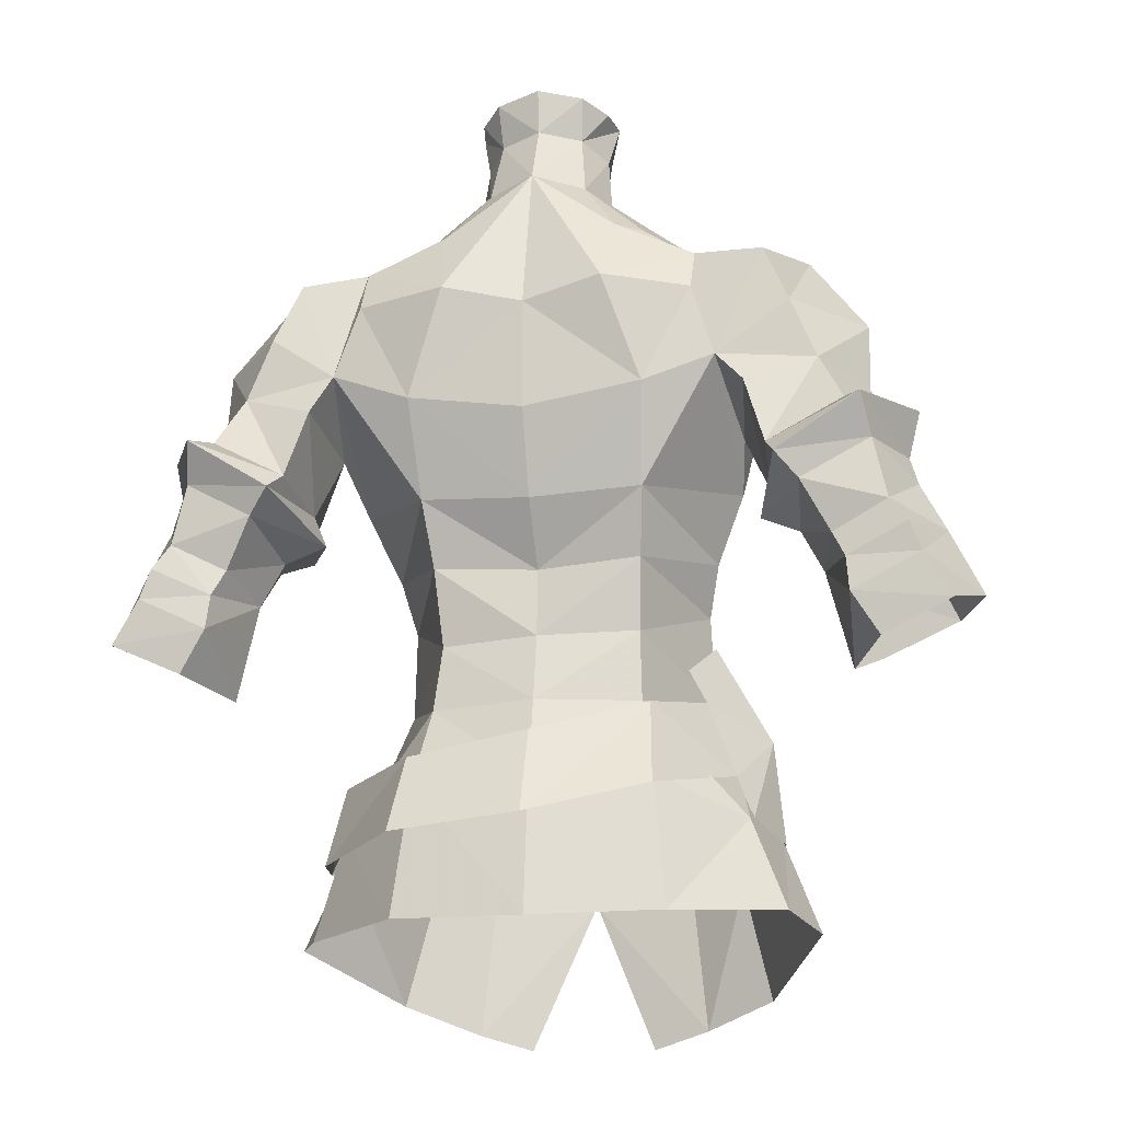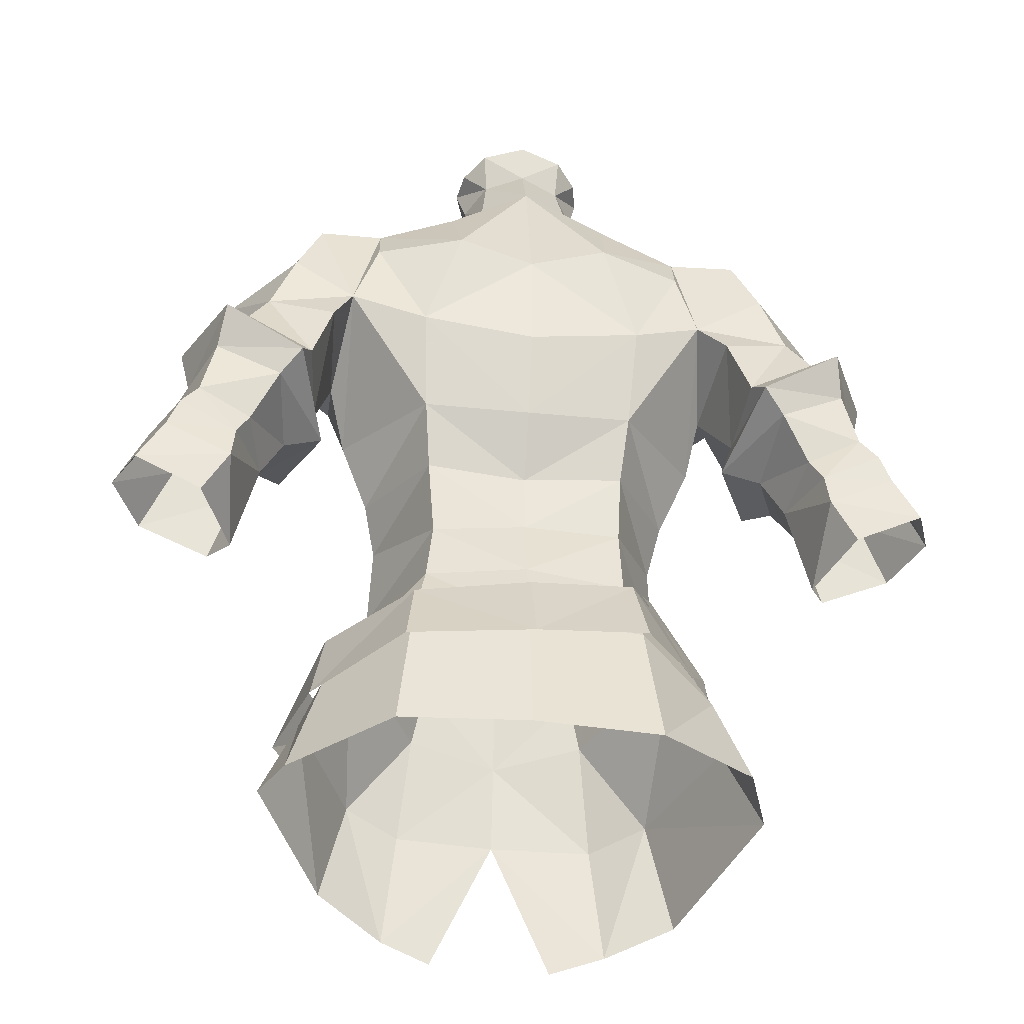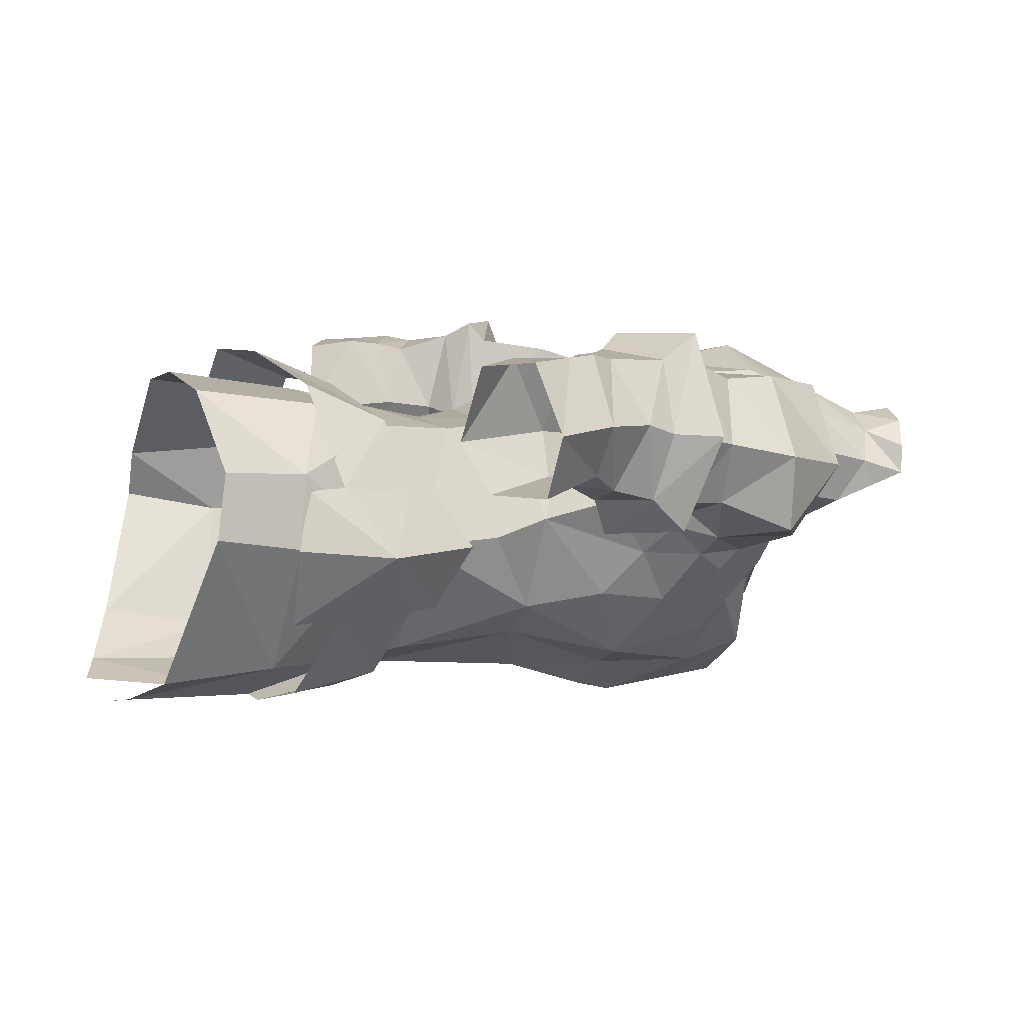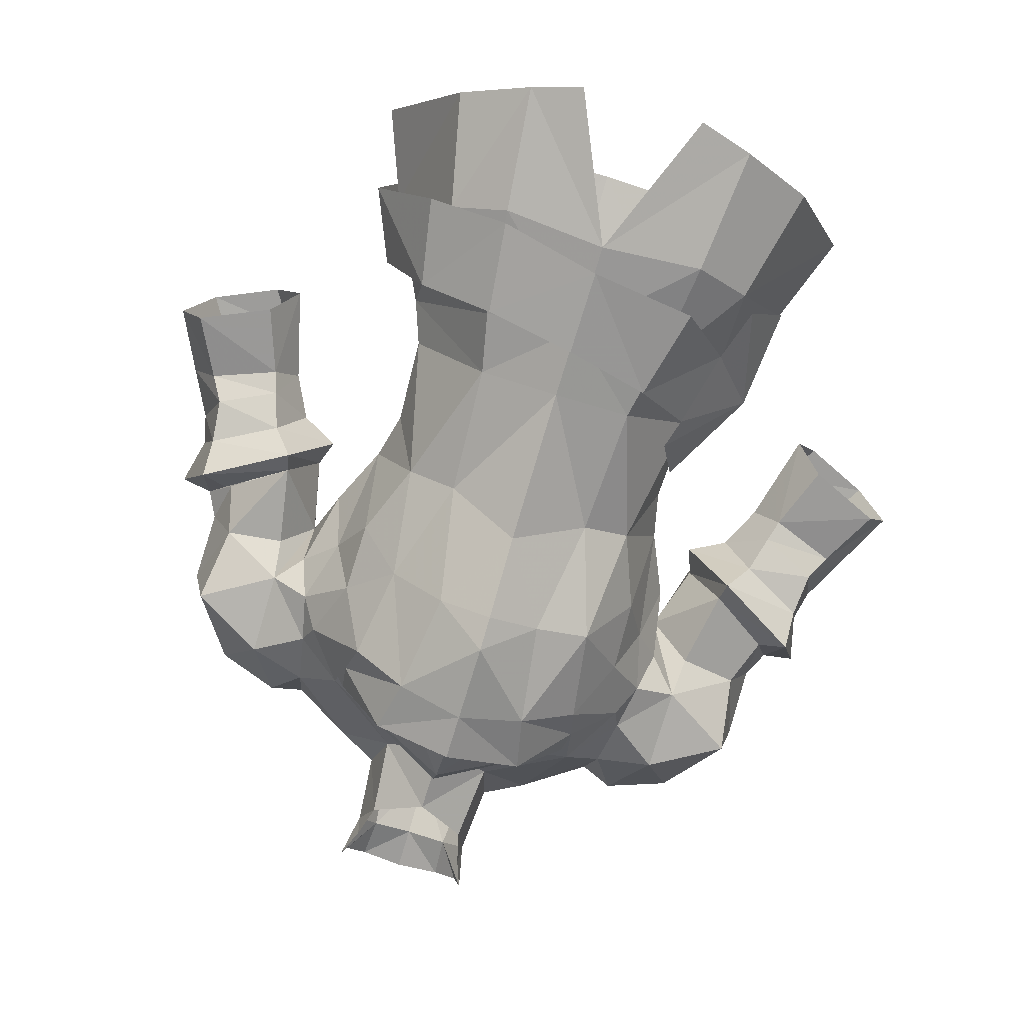
<metadata>
{"format":"obj","ext":"obj","renderer":"f3d","projection":"perspective","resolution":1024,"background":"white","views":[{"elev":-17.2,"azim":-167.9,"up":"+Z"},{"elev":-39.0,"azim":172.9,"up":"+Z"},{"elev":5.9,"azim":-109.0,"up":"+Y"},{"elev":-80.0,"azim":163.2,"up":"+Y"}]}
</metadata>
<code>
g archer_armour_male_68550
v -5.49 -3.773 71.43
v -2.885 -6.882 70.71
v -3.364 -6.012 73.01
v -5.364 -2.731 72.57
v -0.08363 -8.176 71.01
v -0.08363 -7.93 72.96
v -0.08366 -6.96 53.29
v -3.906 -5.779 53.98
v -4.433 -7.033 49.23
v -0.08367 -7.633 49.54
v -4.334 4.534 55.53
v -0.08365 5.195 55.66
v -0.08365 5.978 52.52
v -4.914 5.561 52.38
v -9.207 -0.2288 50.53
v -8.282 2.839 50.99
v -9.742 3.126 47.29
v -10.72 0.4709 46.73
v -4.976 -6.868 43.95
v -6.766 -5.564 49.85
v -7.893 -5.763 44.98
v -2.617 -7.319 43.27
v -0.08365 6.848 46.86
v -5.495 6.289 46.96
v 5.322 -3.773 71.43
v 5.196 -2.731 72.57
v 3.197 -6.012 73.01
v 2.717 -6.882 70.71
v 4.249 -6.791 49.25
v 3.798 -5.872 53.81
v 4.166 4.534 55.53
v 4.747 5.561 52.38
v 9.039 -0.2288 50.53
v 10.55 0.4684 46.73
v 9.523 2.52 46.74
v 8.114 2.839 50.99
v 4.792 -6.625 43.96
v 7.661 -4.787 45.05
v 6.598 -5.566 49.85
v 2.644 -7.173 43.34
v 5.328 6.289 46.96
v -3.699 -6.516 55.12
v -5.997 -3.561 56.16
v -6.807 -3.617 52.85
v -4.632 -7.084 51.27
v -0.08872 -8.151 50.66
v -0.07867 -7.661 54.2
v 6.888 -5.169 53.49
v 3.756 -7.196 53.59
v 4.179 -7.648 49.74
v 7.558 -5.503 49.76
v 10.07 -1.48 50.18
v 8.74 -1.588 53.28
v -4.708 4.802 55.43
v -5.029 6.443 51.85
v -7.675 2.143 52.85
v -6.469 1.629 56.02
v -0.1336 7.728 50.67
v -0.1235 6.195 54.22
v 4.748 6.295 53.29
v 8.181 2.747 52.9
v 8.734 3.728 49.58
v 5.133 7.682 50.1
v 10.07 -1.48 50.18
v 8.74 -1.588 53.28
v -7.354 -2.084 70.3
v -7.195 -0.2287 54.7
v 7.268 -2.146 70.51
v 7.028 -0.2288 54.7
v -6.807 -3.617 52.85
v -5.997 -3.561 56.16
v -8.796 -0.8063 54.81
v -5.619 -3.45 57.45
v -7.572 -3.617 50.59
v -6.523 -0.7331 58.9
v -9.291 -0.2838 50.46
v -6.469 1.629 56.02
v -7.675 2.143 52.85
v -5.734 1.589 57.43
v -8.336 2.151 51.12
f 1 2 3
f 3 4 1
f 5 6 3
f 3 2 5
f 7 8 9
f 9 10 7
f 11 12 13
f 13 14 11
f 15 16 17
f 17 18 15
f 19 9 20
f 20 21 19
f 10 9 19
f 19 22 10
f 14 13 23
f 23 24 14
f 18 21 20
f 20 15 18
f 24 17 16
f 16 14 24
f 25 26 27
f 27 28 25
f 5 28 27
f 27 6 5
f 7 10 29
f 29 30 7
f 31 32 13
f 13 12 31
f 33 34 35
f 35 36 33
f 37 38 39
f 39 29 37
f 10 40 37
f 37 29 10
f 32 41 23
f 23 13 32
f 38 34 33
f 33 39 38
f 41 32 36
f 36 35 41
f 42 43 44
f 44 45 42
f 46 47 42
f 42 45 46
f 48 49 50
f 50 51 48
f 46 50 49
f 49 47 46
f 52 53 48
f 48 51 52
f 54 55 56
f 56 57 54
f 58 55 54
f 54 59 58
f 60 61 62
f 62 63 60
f 58 59 60
f 60 63 58
f 64 62 61
f 61 65 64
f 66 1 4
f 16 11 14
f 20 67 15
f 8 67 20
f 9 8 20
f 15 67 16
f 67 11 16
f 26 25 68
f 32 31 36
f 33 69 39
f 39 69 30
f 39 30 29
f 36 69 33
f 36 31 69
f 70 71 72
f 73 72 71
f 74 70 72
f 75 72 73
f 76 74 72
f 72 77 78
f 77 72 79
f 72 78 80
f 79 72 75
f 72 80 76
g archer_armour_male_68550
v -2.299 -6.881 66.47
v -4.604 -6.056 66.35
v -3.149 -5.108 61.79
v -0.08365 -7.157 62.83
v -4.628 5.746 64.06
v -4.345 4.665 61.44
v -6.861 0.4256 62.16
v -8.07 1.247 64.83
v -4.888 7.205 67.97
v -0.08367 7.346 67.17
v -0.08366 6.073 63.76
v -2.513 0.859 75.63
v -4.663 2.92 76.34
v -5.794 -1.982 73.02
v -4.772 -1.991 73.17
v -0.08366 -6.643 56.28
v -3.428 -5.505 56.38
v -5.184 -5.098 70.19
v -5.49 -3.773 71.43
v -7.354 -2.084 70.3
v -6.505 -3.429 67.9
v -6.507 -0.5888 56.52
v -4.234 4.33 58.46
v -4.334 4.534 55.53
v -7.195 -0.2287 54.7
v -0.0643 4.364 80.7
v -1.788 3.589 80.49
v -1.903 4.066 82.26
v -0.0643 4.565 82.57
v -3.906 -5.779 53.98
v -5.194 -3.674 61.84
v -0.08367 7.408 71.71
v -3.375 7.869 72.41
v -2.885 -6.882 70.71
v -0.08365 -8.612 67.71
v -0.08363 -8.176 71.01
v -6.434 -3.069 65.02
v -0.08366 -6.96 53.29
v -0.08365 5.195 55.66
v -0.08365 4.598 58.41
v -0.08366 4.421 61.2
v -6.357 -0.3843 60.09
v -7.269 2.672 74.48
v -4.682 4.981 75.42
v -3.693 6.252 75.25
v -6.937 6.019 73.75
v -0.08364 -2.259 74.71
v -0.08365 -1.007 74.63
v -2.121 4.602 77.74
v -0.0643 5.649 78.09
v -2.121 4.602 77.74
v -2.967 2.875 77.22
v -2.684 2.22 80.01
v -3.065 1.637 81.78
v -2.822 2.922 81.92
v -2.184 0.3016 78.83
v 2.131 -6.881 66.47
v 2.982 -5.108 61.79
v 4.436 -4.92 66.31
v 4.461 5.746 64.06
v 7.903 1.247 64.83
v 6.694 0.4256 62.16
v 4.177 4.665 61.44
v 4.721 7.205 67.97
v 2.345 0.8591 75.63
v 4.604 -1.991 73.17
v 5.626 -2.016 72.61
v 4.496 2.92 76.34
v 3.261 -5.505 56.38
v 5.017 -5.098 70.19
v 6.299 -3.401 67.9
v 7.268 -2.146 70.51
v 5.322 -3.773 71.43
v 6.339 -0.5889 56.52
v 7.028 -0.2288 54.7
v 4.166 4.534 55.53
v 3.872 4.184 58.25
v 1.775 4.066 82.26
v 1.659 3.589 80.5
v 3.798 -5.872 53.81
v 5.027 -3.674 61.84
v 3.207 7.869 72.41
v 2.717 -6.882 70.71
v 6.267 -3.069 65.02
v 6.19 -0.3843 60.09
v 7.066 2.584 74.74
v 6.855 5.941 74.01
v 3.526 6.252 75.25
v 4.515 4.981 75.42
v 1.954 4.602 77.74
v 1.954 4.602 77.74
v 2.556 2.22 80.01
v 2.8 2.875 77.22
v 2.936 1.637 81.78
v 2.693 2.922 81.92
v 2.056 0.3016 78.83
v -7.454 -0.01937 73.21
v -7.269 2.672 74.48
v -8.638 2.371 75
v -9.859 -0.3611 72.69
v -6.937 6.019 73.75
v -9.75 6.284 73.64
v -13.69 3.462 70.94
v -13.68 4.051 68.02
v -12.63 1.507 68.02
v -13.02 0.2491 71.08
v -7.801 6.837 69
v -8.986 7.355 67.64
v -11.9 6.725 68.57
v -10.83 6.753 71.12
v -11.28 2.849 74.21
v -8.408 2.901 66.63
v -9.538 4.458 64.06
v -9.851 7.801 64.79
v -12.95 7.526 66.51
v -13.96 7.648 64.72
v -14.53 7.712 62.19
v -15.52 5.068 63.52
v -15.17 4.652 64.75
v -15.47 3.049 61.23
v -12.69 2.84 60.17
v -12.37 2.448 61.07
v -14.82 2.38 62.24
v -12.27 7.331 61.08
v -12.79 7.604 60.02
v -15.24 7.933 61.17
v -14.48 0.5405 65.5
v -13.4 1.62 65.96
v -14.26 4.272 66.92
v -15.64 4.539 66.75
v -12.69 4.362 56.38
v -11.69 4.657 60.28
v -13.69 2.253 57.31
v -15.73 7.845 59.96
v -16.85 7.72 58.12
v -17.91 4.872 58.89
v -16.58 5.114 61.52
v -9.538 4.458 64.06
v -10.74 0.6982 64.17
v -10.86 0.1482 63.37
v -9.121 4.06 62.88
v -16.75 2.317 58.65
v -12.92 7.758 58.59
v -14.02 7.469 56.85
v -12.69 4.362 56.38
v -11.69 4.657 60.28
v -9.887 -0.3182 69.1
v -10.14 0.8591 67.57
v -11.84 1.696 62.55
v -14.58 1.917 64.07
v -11.13 8.016 63.13
v -10.75 4.439 62.1
v -14.26 4.272 66.92
v -10.75 4.439 62.1
v -8.408 2.901 66.63
v -9.121 4.06 62.88
v -10.25 8.662 64.11
v -13.67 8.709 66.28
v -12.95 7.526 66.51
v -8.54 0.07752 67.64
v -6.884 6.854 71.98
v 7.257 -0.1018 73.44
v 9.692 -0.3646 72.69
v 8.471 2.368 74.99
v 7.066 2.584 74.74
v 9.583 6.281 73.63
v 6.855 5.941 74.01
v 13.52 3.458 70.94
v 12.86 0.2457 71.07
v 12.47 1.504 68.02
v 13.51 4.048 68.01
v 8.004 6.771 69.3
v 10.66 6.75 71.12
v 11.73 6.721 68.56
v 8.819 7.351 67.63
v 11.11 2.845 74.21
v 9.684 7.797 64.79
v 9.371 4.454 64.05
v 8.648 2.84 66.92
v 12.78 7.523 66.5
v 13.8 7.644 64.72
v 15.01 4.649 64.75
v 15.36 5.064 63.52
v 14.36 7.709 62.19
v 15.3 3.046 61.23
v 14.65 2.377 62.23
v 12.2 2.445 61.07
v 12.52 2.838 60.16
v 15.08 7.93 61.17
v 12.62 7.601 60.02
v 12.1 7.328 61.07
v 14.31 0.5371 65.5
v 15.47 4.536 66.75
v 14.09 4.269 66.91
v 13.24 1.616 65.96
v 12.53 4.36 56.37
v 13.52 2.251 57.31
v 11.53 4.654 60.28
v 15.57 7.843 59.96
v 16.42 5.112 61.52
v 17.74 4.87 58.88
v 16.68 7.718 58.12
v 9.371 4.454 64.05
v 8.954 4.056 62.88
v 10.7 0.1448 63.37
v 10.57 0.6948 64.16
v 16.59 2.315 58.65
v 13.85 7.467 56.84
v 12.75 7.756 58.59
v 12.53 4.36 56.37
v 11.53 4.654 60.28
v 9.72 -0.3216 69.1
v 9.97 0.8557 67.57
v 14.42 1.914 64.07
v 11.67 1.693 62.55
v 10.59 4.436 62.1
v 10.97 8.013 63.13
v 14.09 4.269 66.91
v 10.59 4.436 62.1
v 13.07 3.064 66.12
v 8.648 2.84 66.92
v 8.954 4.056 62.88
v 10.09 8.658 64.1
v 13.5 8.705 66.28
v 12.78 7.523 66.5
v 8.655 0.008955 67.93
v 6.921 6.787 72.23
v -7.801 6.837 69
v -6.884 6.854 71.98
v -7.269 2.672 74.48
v -7.454 -0.01937 73.21
v -8.074 -1.271 69.07
v -8.54 0.07752 67.64
v -7.428 -1.147 66.58
v -0.06427 -0.8352 77.66
v -7.722 -1.156 71.07
v -0.08364 -4.246 74.95
v -0.08364 -2.61 75.65
v -5.49 -3.773 71.43
v -0.0643 5.649 78.09
v -2.885 -6.882 70.71
v -0.08365 -8.269 66.27
v -4.682 4.981 75.42
v -0.08364 -2.259 74.71
v -4.772 -1.991 73.17
v -0.08364 -2.61 75.65
v -0.08363 -8.176 71.01
v -8.408 2.901 66.63
v -2.572 0.9811 80.38
v 7.26 -1.147 66.58
v 6.921 6.787 72.23
v 8.004 6.771 69.3
v 7.257 -0.1018 73.44
v 7.066 2.584 74.74
v 8.655 0.008955 67.93
v 8.077 -1.339 69.32
v 7.616 -1.23 71.31
v 5.322 -3.773 71.43
v 2.717 -6.882 70.71
v 4.515 4.981 75.42
v 4.604 -1.991 73.17
v 8.648 2.84 66.92
v 2.443 0.9811 80.38
v -7.722 -1.156 71.07
v -8.074 -1.271 69.07
v 7.616 -1.23 71.31
v 8.077 -1.339 69.32
f 81 82 83
f 83 84 81
f 85 86 87
f 87 88 85
f 89 90 91
f 91 85 89
f 92 93 94
f 94 95 92
f 96 84 83
f 83 97 96
f 98 99 100
f 100 101 98
f 102 103 104
f 104 105 102
f 106 107 108
f 108 109 106
f 105 110 97
f 97 102 105
f 111 102 97
f 97 83 111
f 112 90 89
f 89 113 112
f 114 81 115
f 115 116 114
f 82 117 111
f 111 83 82
f 118 96 97
f 97 110 118
f 119 104 103
f 103 120 119
f 86 121 120
f 120 103 86
f 111 117 87
f 87 122 111
f 103 102 122
f 122 86 103
f 85 91 121
f 121 86 85
f 114 98 82
f 82 81 114
f 123 124 125
f 125 126 123
f 95 127 128
f 128 92 95
f 125 124 129
f 129 130 125
f 131 132 133
f 133 107 131
f 134 135 107
f 107 133 134
f 136 133 132
f 132 92 136
f 137 84 138
f 138 139 137
f 140 141 142
f 142 143 140
f 144 140 91
f 91 90 144
f 145 146 147
f 147 148 145
f 96 149 138
f 138 84 96
f 150 151 152
f 152 153 150
f 154 155 156
f 156 157 154
f 106 109 158
f 158 159 106
f 155 154 149
f 149 160 155
f 161 138 149
f 149 154 161
f 112 162 144
f 144 90 112
f 163 116 115
f 115 137 163
f 139 138 161
f 161 164 139
f 118 160 149
f 149 96 118
f 119 120 157
f 157 156 119
f 143 157 120
f 120 121 143
f 161 165 142
f 142 164 161
f 157 143 165
f 165 154 157
f 140 143 121
f 121 91 140
f 163 137 139
f 139 150 163
f 166 167 168
f 168 169 166
f 146 145 128
f 128 127 146
f 168 130 170
f 170 169 168
f 171 159 172
f 172 173 171
f 174 172 159
f 159 175 174
f 176 145 173
f 173 172 176
f 177 178 179
f 179 180 177
f 179 178 181
f 181 182 179
f 183 184 185
f 185 186 183
f 187 188 189
f 189 190 187
f 191 183 186
f 186 180 191
f 188 192 193
f 193 194 188
f 189 188 194
f 194 195 189
f 196 197 198
f 198 199 196
f 200 201 202
f 202 203 200
f 197 204 205
f 205 206 197
f 207 208 209
f 209 210 207
f 211 212 201
f 201 213 211
f 214 215 216
f 216 217 214
f 218 219 220
f 220 221 218
f 216 222 200
f 200 217 216
f 215 214 223
f 223 224 215
f 225 224 223
f 223 226 225
f 222 213 201
f 201 200 222
f 205 223 214
f 214 206 205
f 227 186 185
f 185 228 227
f 203 202 229
f 229 230 203
f 190 183 191
f 191 182 190
f 183 190 189
f 189 184 183
f 204 231 232
f 232 226 204
f 197 196 231
f 231 204 197
f 195 233 184
f 184 189 195
f 230 199 198
f 198 203 230
f 234 229 202
f 202 212 234
f 207 220 219
f 219 208 207
f 184 233 208
f 208 185 184
f 185 208 219
f 219 228 185
f 219 218 235
f 235 228 219
f 210 199 230
f 230 207 210
f 230 229 220
f 220 207 230
f 229 234 221
f 221 220 229
f 236 232 231
f 231 237 236
f 237 231 196
f 196 238 237
f 238 196 199
f 199 210 238
f 210 209 239
f 239 238 210
f 238 239 194
f 194 237 238
f 237 194 193
f 193 236 237
f 235 240 227
f 227 228 235
f 181 241 187
f 187 182 181
f 242 243 244
f 244 245 242
f 244 246 247
f 247 245 244
f 248 249 250
f 250 251 248
f 252 253 254
f 254 255 252
f 256 243 249
f 249 248 256
f 255 257 258
f 258 259 255
f 254 260 257
f 257 255 254
f 261 262 263
f 263 264 261
f 265 266 267
f 267 268 265
f 264 269 270
f 270 271 264
f 272 273 274
f 274 275 272
f 276 277 268
f 268 278 276
f 279 280 281
f 281 282 279
f 283 284 285
f 285 286 283
f 281 280 265
f 265 287 281
f 282 288 289
f 289 279 282
f 290 291 289
f 289 288 290
f 287 265 268
f 268 277 287
f 270 269 279
f 279 289 270
f 292 293 250
f 250 249 292
f 266 294 295
f 295 267 266
f 253 246 256
f 256 248 253
f 248 251 254
f 254 253 248
f 271 291 296
f 296 297 271
f 264 271 297
f 297 261 264
f 260 254 251
f 251 298 260
f 294 266 263
f 263 262 294
f 299 278 267
f 267 295 299
f 272 275 286
f 286 285 272
f 251 250 300
f 300 298 251
f 250 293 286
f 286 300 250
f 286 293 301
f 301 283 286
f 273 272 294
f 294 262 273
f 294 272 285
f 285 295 294
f 295 285 284
f 284 299 295
f 302 303 297
f 297 296 302
f 303 304 261
f 261 297 303
f 304 273 262
f 262 261 304
f 273 304 305
f 305 274 273
f 304 303 257
f 257 305 304
f 303 302 258
f 258 257 303
f 301 293 292
f 292 306 301
f 247 246 252
f 252 307 247
f 101 117 82
f 89 308 309
f 188 187 192
f 114 99 98
f 93 310 311
f 93 311 94
f 126 125 113
f 309 113 89
f 312 313 314
f 315 136 92
f 314 87 117
f 316 312 100
f 317 318 95
f 135 108 107
f 319 95 94
f 316 100 94
f 320 131 107
f 126 113 309
f 95 321 317
f 111 122 102
f 101 82 98
f 94 311 316
f 81 84 322
f 93 131 323
f 314 88 87
f 115 81 322
f 100 319 94
f 101 100 312
f 131 93 132
f 312 314 101
f 128 315 92
f 106 320 107
f 324 325 326
f 317 321 327
f 95 319 321
f 113 130 112
f 310 93 323
f 125 130 113
f 88 314 313
f 88 313 328
f 89 85 308
f 308 85 88
f 328 308 88
f 122 87 86
f 329 134 133
f 92 132 93
f 151 164 330
f 331 332 144
f 150 153 163
f 333 334 148
f 147 333 148
f 162 168 167
f 144 162 331
f 330 335 336
f 145 176 315
f 164 142 330
f 152 336 337
f 146 318 317
f 159 158 175
f 147 146 338
f 147 152 337
f 159 171 320
f 331 162 167
f 317 339 146
f 154 165 161
f 150 139 151
f 337 333 147
f 322 84 137
f 340 171 148
f 142 141 330
f 322 137 115
f 147 338 152
f 336 152 151
f 173 148 171
f 151 330 336
f 145 315 128
f 159 320 106
f 326 341 324
f 327 339 317
f 339 338 146
f 112 130 162
f 340 148 334
f 162 130 168
f 335 330 141
f 342 335 141
f 332 140 144
f 141 140 332
f 141 332 342
f 143 142 165
f 172 343 176
f 148 173 145
f 191 180 179
f 179 182 191
f 180 186 227
f 217 200 203
f 204 226 205
f 206 217 197
f 212 202 201
f 214 217 206
f 226 223 205
f 203 198 217
f 198 197 217
f 344 177 180
f 182 187 190
f 227 344 180
f 345 227 240
f 344 227 345
f 259 252 255
f 244 243 256
f 256 246 244
f 292 249 243
f 266 265 280
f 270 291 271
f 264 280 269
f 268 267 278
f 269 280 279
f 270 289 291
f 280 263 266
f 280 264 263
f 243 242 346
f 253 252 246
f 243 346 292
f 306 292 347
f 347 292 346
f 139 164 151
f 314 117 101
f 172 174 343
f 133 136 329

</code>
